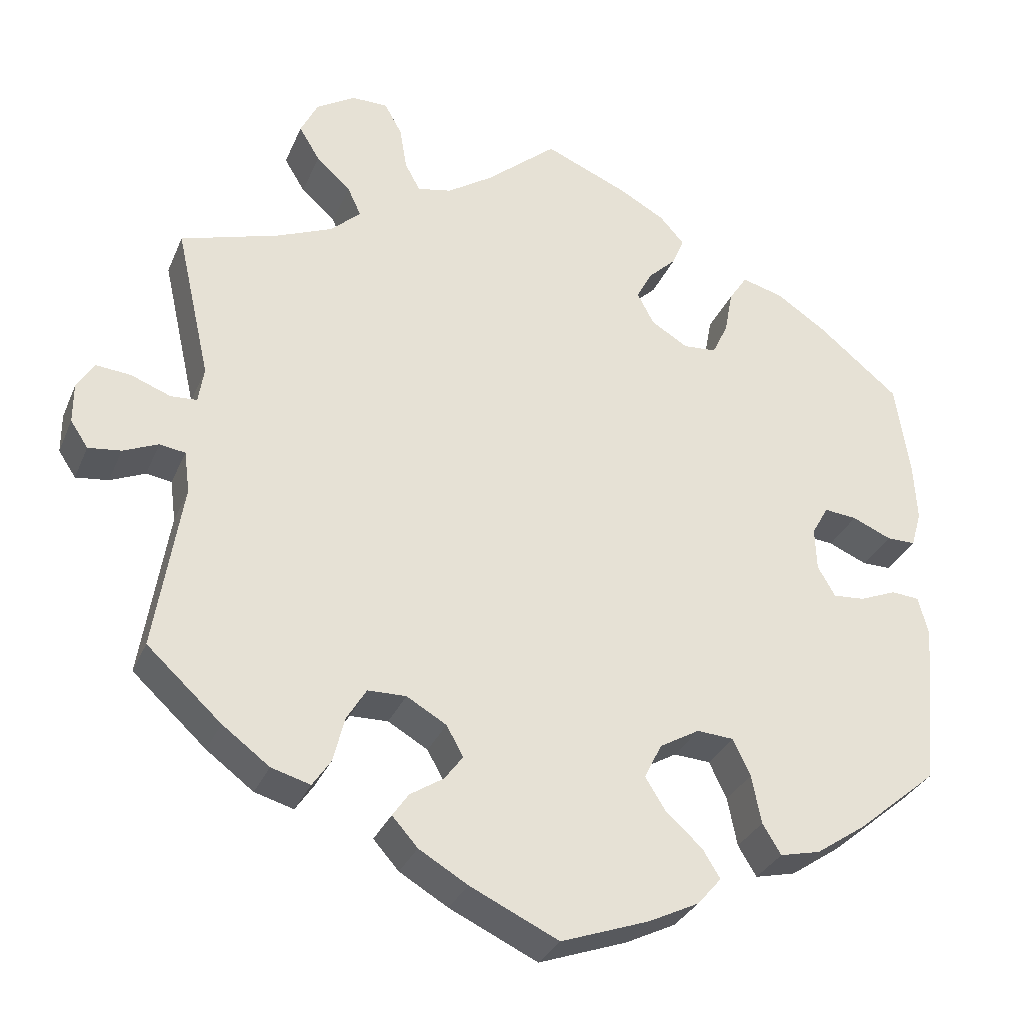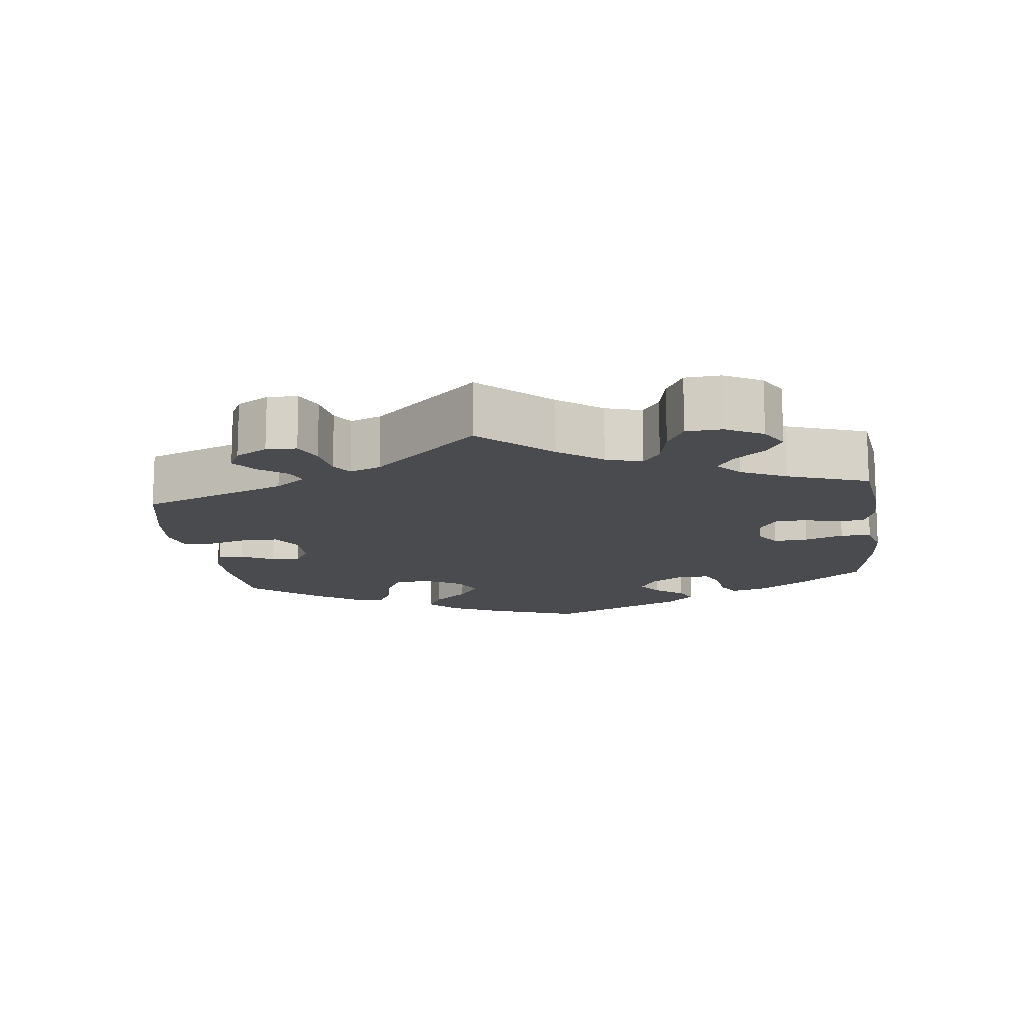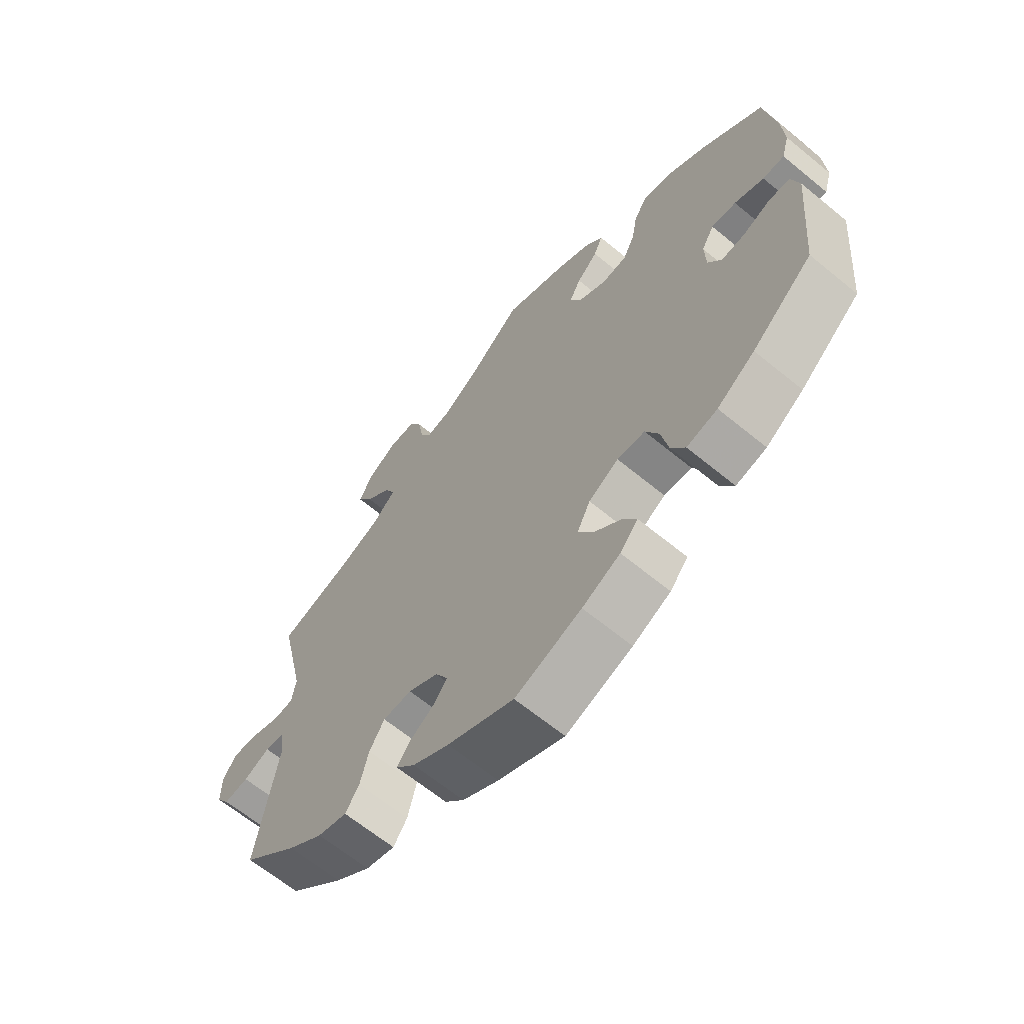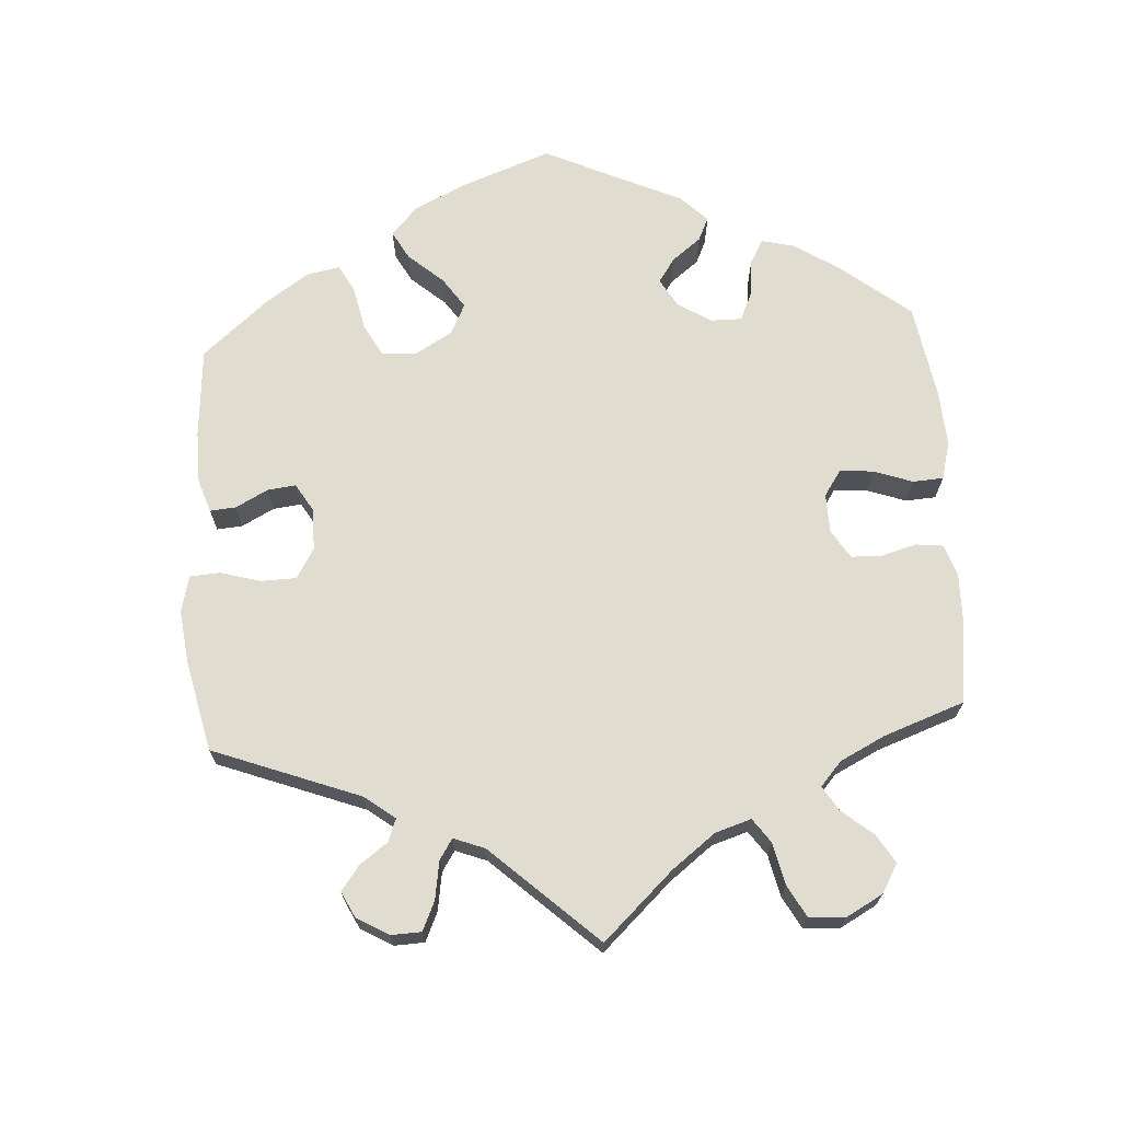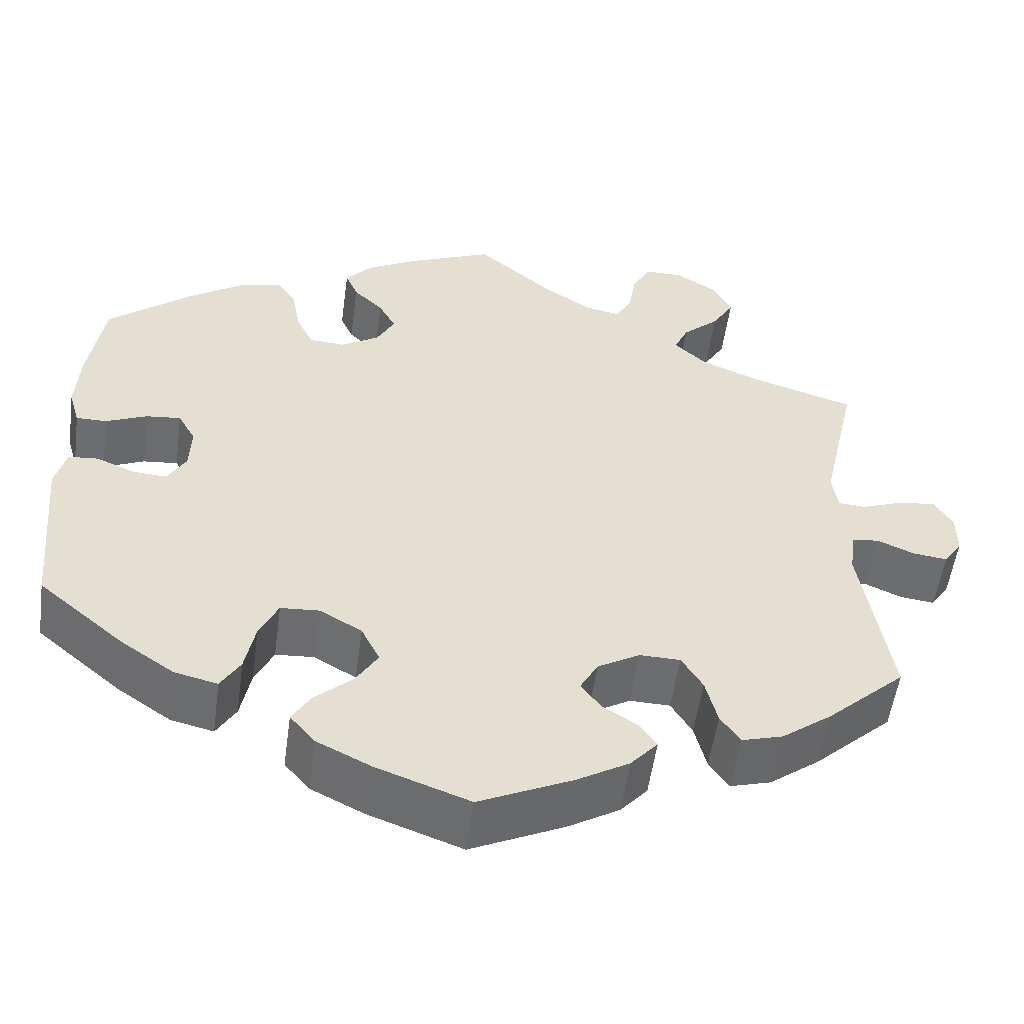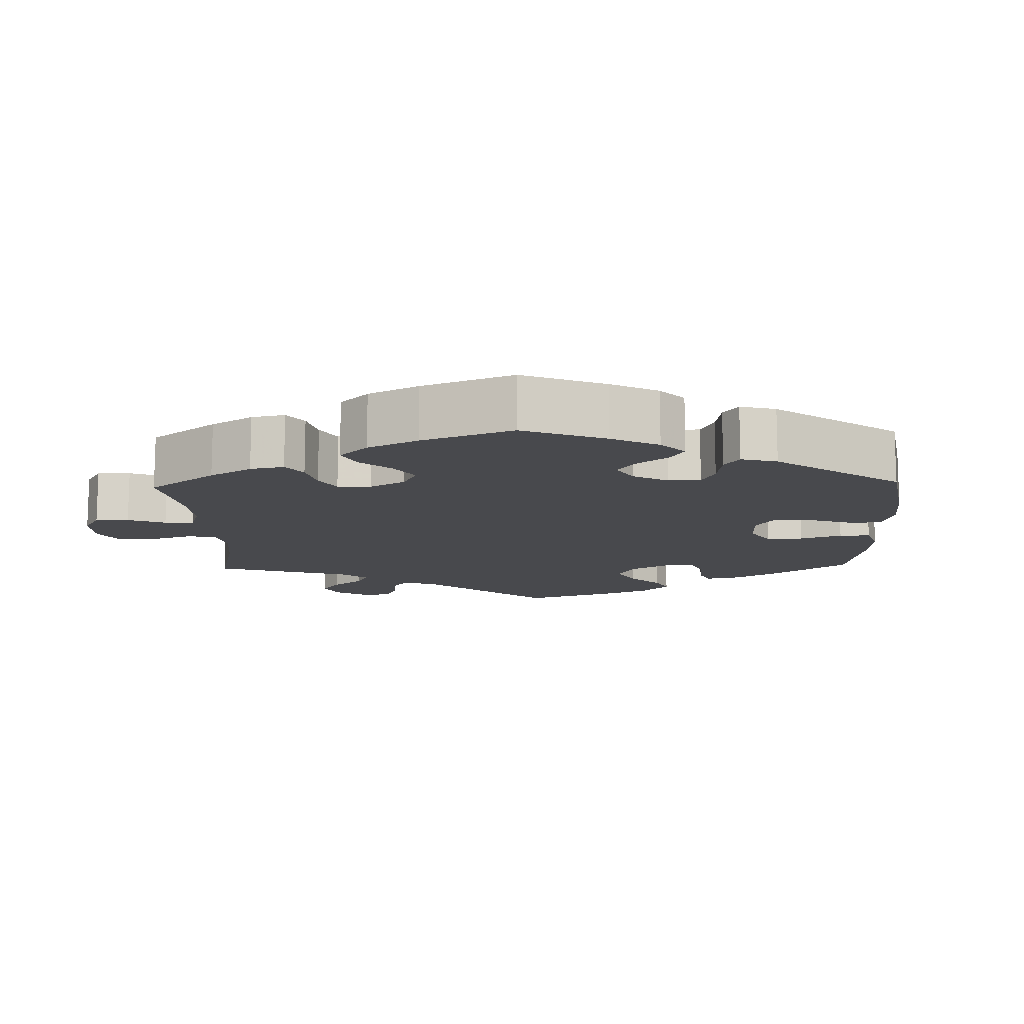
<metadata>
{"format":"obj","ext":"obj","renderer":"f3d","projection":"perspective","resolution":1024,"background":"white","views":[{"elev":-31.4,"azim":-20.3,"up":"+Z"},{"elev":-14.0,"azim":-52.6,"up":"+Y"},{"elev":-64.9,"azim":50.4,"up":"+Z"},{"elev":69.5,"azim":-63.8,"up":"+Y"},{"elev":-54.0,"azim":172.2,"up":"+Z"},{"elev":-12.5,"azim":61.8,"up":"+Y"}]}
</metadata>
<code>
v -0.467 0.07 -0.077
v -0.474 0.07 -0.025
v -0.506 0.07 -0.02
v -0.55 0.07 -0.039
v -0.591 0.07 -0.044
v -0.613 0.07 -0.011
v -0.613 0.07 0.039
v -0.591 0.07 0.074
v -0.548 0.07 0.07
v -0.498 0.07 0.051
v -0.465 0.07 0.053
v -0.458 0.07 0.098
v -0.501 0.07 0.289
v -0.377 0.07 0.327
v -0.308 0.07 0.356
v -0.27 0.07 0.391
v -0.287 0.07 0.428
v -0.33 0.07 0.467
v -0.356 0.07 0.51
v -0.334 0.07 0.554
v -0.285 0.07 0.584
v -0.24 0.07 0.584
v -0.218 0.07 0.544
v -0.209 0.07 0.49
v -0.19 0.07 0.455
v -0.147 0.07 0.464
v -0.09 0.07 0.502
v -0.001 0.07 0.578
v 0.103 0.07 0.534
v 0.161 0.07 0.502
v 0.192 0.07 0.467
v 0.177 0.07 0.432
v 0.142 0.07 0.398
v 0.122 0.07 0.361
v 0.143 0.07 0.321
v 0.189 0.07 0.293
v 0.231 0.07 0.296
v 0.251 0.07 0.338
v 0.261 0.07 0.393
v 0.284 0.07 0.428
v 0.336 0.07 0.414
v 0.399 0.07 0.372
v 0.5 0.07 0.289
v 0.518 0.07 0.169
v 0.522 0.07 0.097
v 0.509 0.07 0.052
v 0.473 0.07 0.052
v 0.424 0.07 0.073
v 0.383 0.07 0.077
v 0.362 0.07 0.04
v 0.364 0.07 -0.014
v 0.386 0.07 -0.052
v 0.426 0.07 -0.049
v 0.472 0.07 -0.03
v 0.507 0.07 -0.033
v 0.52 0.07 -0.082
v 0.501 0.07 -0.289
v 0.4 0.07 -0.374
v 0.337 0.07 -0.417
v 0.286 0.07 -0.429
v 0.263 0.07 -0.391
v 0.251 0.07 -0.33
v 0.229 0.07 -0.284
v 0.183 0.07 -0.281
v 0.133 0.07 -0.31
v 0.111 0.07 -0.354
v 0.137 0.07 -0.396
v 0.182 0.07 -0.436
v 0.204 0.07 -0.472
v 0.174 0.07 -0.507
v 0.111 0.07 -0.538
v 0 0.07 -0.578
v -0.111 0.07 -0.526
v -0.172 0.07 -0.49
v -0.204 0.07 -0.454
v -0.184 0.07 -0.425
v -0.142 0.07 -0.398
v -0.119 0.07 -0.367
v -0.14 0.07 -0.329
v -0.19 0.07 -0.3
v -0.238 0.07 -0.301
v -0.263 0.07 -0.342
v -0.277 0.07 -0.398
v -0.3 0.07 -0.432
v -0.349 0.07 -0.418
v -0.408 0.07 -0.374
v -0.501 0.07 -0.289
v -0.467 0 -0.077
v -0.474 0 -0.025
v -0.506 0 -0.02
v -0.55 0 -0.039
v -0.591 0 -0.044
v -0.613 0 -0.011
v -0.613 0 0.039
v -0.591 0 0.074
v -0.548 0 0.07
v -0.498 0 0.051
v -0.465 0 0.053
v -0.458 0 0.098
v -0.501 0 0.289
v -0.377 0 0.327
v -0.308 0 0.356
v -0.27 0 0.391
v -0.287 0 0.428
v -0.33 0 0.467
v -0.356 0 0.51
v -0.334 0 0.554
v -0.285 0 0.584
v -0.24 0 0.584
v -0.218 0 0.544
v -0.209 0 0.49
v -0.19 0 0.455
v -0.147 0 0.464
v -0.09 0 0.502
v -0.001 0 0.578
v 0.103 0 0.534
v 0.161 0 0.502
v 0.192 0 0.467
v 0.177 0 0.432
v 0.142 0 0.398
v 0.122 0 0.361
v 0.143 0 0.321
v 0.189 0 0.293
v 0.231 0 0.296
v 0.251 0 0.338
v 0.261 0 0.393
v 0.284 0 0.428
v 0.336 0 0.414
v 0.399 0 0.372
v 0.5 0 0.289
v 0.518 0 0.169
v 0.522 0 0.097
v 0.509 0 0.052
v 0.473 0 0.052
v 0.424 0 0.073
v 0.383 0 0.077
v 0.362 0 0.04
v 0.364 0 -0.014
v 0.386 0 -0.052
v 0.426 0 -0.049
v 0.472 0 -0.03
v 0.507 0 -0.033
v 0.52 0 -0.082
v 0.501 0 -0.289
v 0.4 0 -0.374
v 0.337 0 -0.417
v 0.286 0 -0.429
v 0.263 0 -0.391
v 0.251 0 -0.33
v 0.229 0 -0.284
v 0.183 0 -0.281
v 0.133 0 -0.31
v 0.111 0 -0.354
v 0.137 0 -0.396
v 0.182 0 -0.436
v 0.204 0 -0.472
v 0.174 0 -0.507
v 0.111 0 -0.538
v 0 0 -0.578
v -0.111 0 -0.526
v -0.172 0 -0.49
v -0.204 0 -0.454
v -0.184 0 -0.425
v -0.142 0 -0.398
v -0.119 0 -0.367
v -0.14 0 -0.329
v -0.19 0 -0.3
v -0.238 0 -0.301
v -0.263 0 -0.342
v -0.277 0 -0.398
v -0.3 0 -0.432
v -0.349 0 -0.418
v -0.408 0 -0.374
v -0.501 0 -0.289
f 86 87 1
f 85 86 1 2
f 82 83 84 85
f 81 82 85 2
f 80 81 2
f 79 80 2
f 74 75 76 77
f 74 77 78
f 73 74 78
f 72 73 78
f 71 72 78 79
f 67 68 69 70
f 66 67 70 71
f 59 60 61 62
f 59 62 63
f 58 59 63
f 57 58 63
f 56 57 63 64
f 53 54 55 56
f 52 53 56 64
f 45 46 47 48
f 45 48 49
f 44 45 49
f 43 44 49
f 42 43 49 50
f 38 39 40 41
f 37 38 41 42
f 30 31 32 33
f 30 33 34
f 27 28 29 30
f 26 27 30 34
f 25 26 34 35
f 21 22 23 24
f 21 24 25
f 20 21 25
f 17 18 19 20
f 16 17 20 25
f 15 16 25 35
f 12 13 14
f 11 12 14 15
f 7 8 9 10
f 7 10 11
f 6 7 11
f 3 4 5 6
f 3 6 11
f 2 3 11
f 66 71 79 2
f 51 52 64 65
f 50 51 65
f 37 42 50 65
f 36 37 65 66
f 15 35 36 66
f 2 11 15 66
f 88 174 173
f 89 88 173 172
f 172 171 170 169
f 89 172 169 168
f 89 168 167
f 89 167 166
f 164 163 162 161
f 165 164 161
f 165 161 160
f 165 160 159
f 166 165 159 158
f 157 156 155 154
f 158 157 154 153
f 149 148 147 146
f 150 149 146
f 150 146 145
f 150 145 144
f 151 150 144 143
f 143 142 141 140
f 151 143 140 139
f 135 134 133 132
f 136 135 132
f 136 132 131
f 136 131 130
f 137 136 130 129
f 128 127 126 125
f 129 128 125 124
f 120 119 118 117
f 121 120 117
f 117 116 115 114
f 121 117 114 113
f 122 121 113 112
f 111 110 109 108
f 112 111 108
f 112 108 107
f 107 106 105 104
f 112 107 104 103
f 122 112 103 102
f 101 100 99
f 102 101 99 98
f 97 96 95 94
f 98 97 94
f 98 94 93
f 93 92 91 90
f 98 93 90
f 98 90 89
f 89 166 158 153
f 152 151 139 138
f 152 138 137
f 152 137 129 124
f 153 152 124 123
f 153 123 122 102
f 153 102 98 89
f 1 88 89 2
f 2 89 90 3
f 3 90 91 4
f 4 91 92 5
f 5 92 93 6
f 6 93 94 7
f 7 94 95 8
f 8 95 96 9
f 9 96 97 10
f 10 97 98 11
f 11 98 99 12
f 12 99 100 13
f 13 100 101 14
f 14 101 102 15
f 15 102 103 16
f 16 103 104 17
f 17 104 105 18
f 18 105 106 19
f 19 106 107 20
f 20 107 108 21
f 21 108 109 22
f 22 109 110 23
f 23 110 111 24
f 24 111 112 25
f 25 112 113 26
f 26 113 114 27
f 27 114 115 28
f 28 115 116 29
f 29 116 117 30
f 30 117 118 31
f 31 118 119 32
f 32 119 120 33
f 33 120 121 34
f 34 121 122 35
f 35 122 123 36
f 36 123 124 37
f 37 124 125 38
f 38 125 126 39
f 39 126 127 40
f 40 127 128 41
f 41 128 129 42
f 42 129 130 43
f 43 130 131 44
f 44 131 132 45
f 45 132 133 46
f 46 133 134 47
f 47 134 135 48
f 48 135 136 49
f 49 136 137 50
f 50 137 138 51
f 51 138 139 52
f 52 139 140 53
f 53 140 141 54
f 54 141 142 55
f 55 142 143 56
f 56 143 144 57
f 57 144 145 58
f 58 145 146 59
f 59 146 147 60
f 60 147 148 61
f 61 148 149 62
f 62 149 150 63
f 63 150 151 64
f 64 151 152 65
f 65 152 153 66
f 66 153 154 67
f 67 154 155 68
f 68 155 156 69
f 69 156 157 70
f 70 157 158 71
f 71 158 159 72
f 72 159 160 73
f 73 160 161 74
f 74 161 162 75
f 75 162 163 76
f 76 163 164 77
f 77 164 165 78
f 78 165 166 79
f 79 166 167 80
f 80 167 168 81
f 81 168 169 82
f 82 169 170 83
f 83 170 171 84
f 84 171 172 85
f 85 172 173 86
f 86 173 174 87
f 87 174 88 1

</code>
